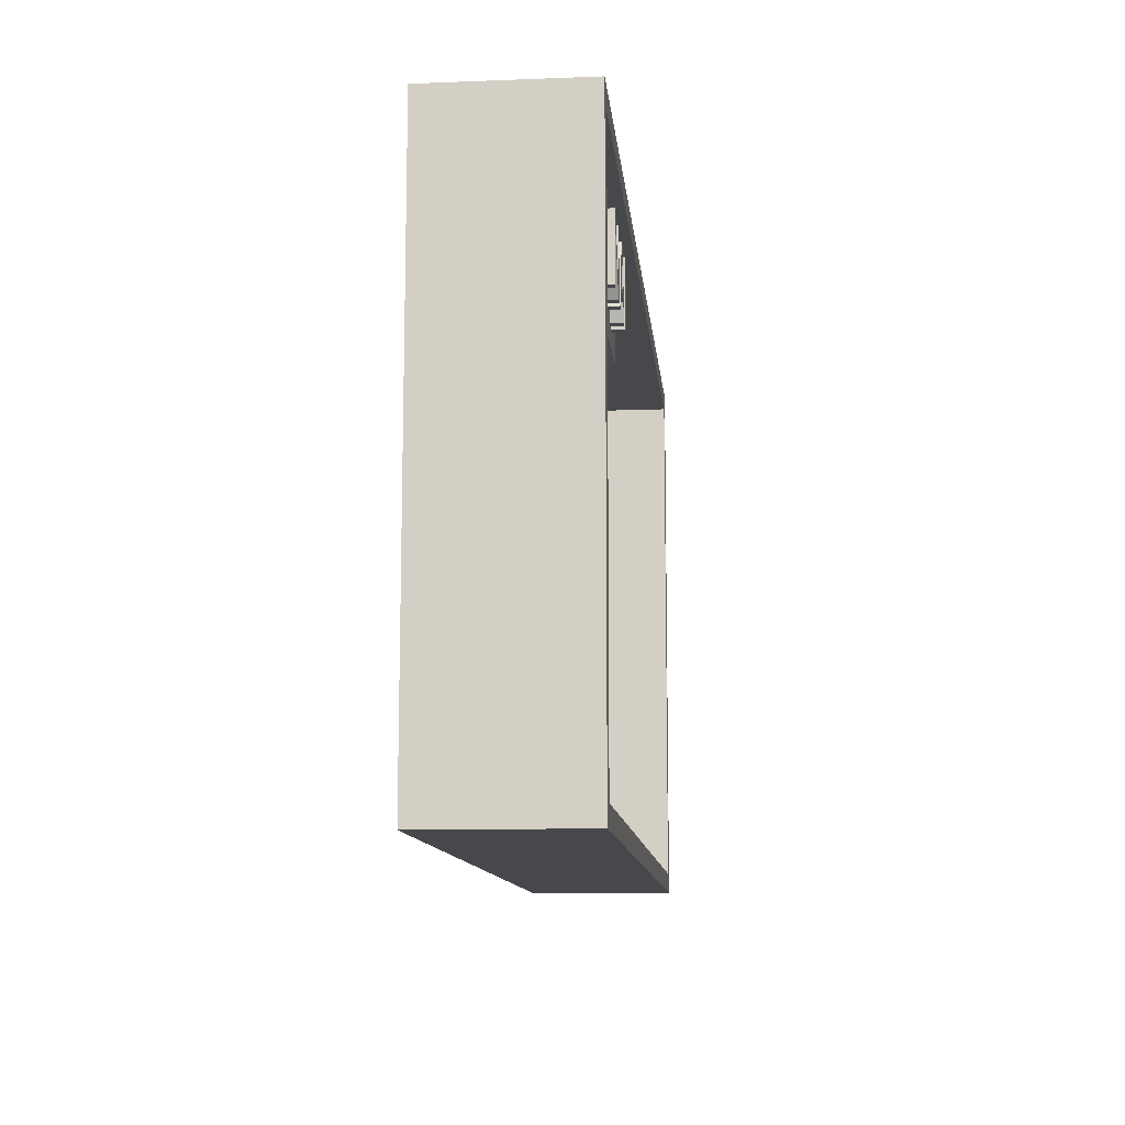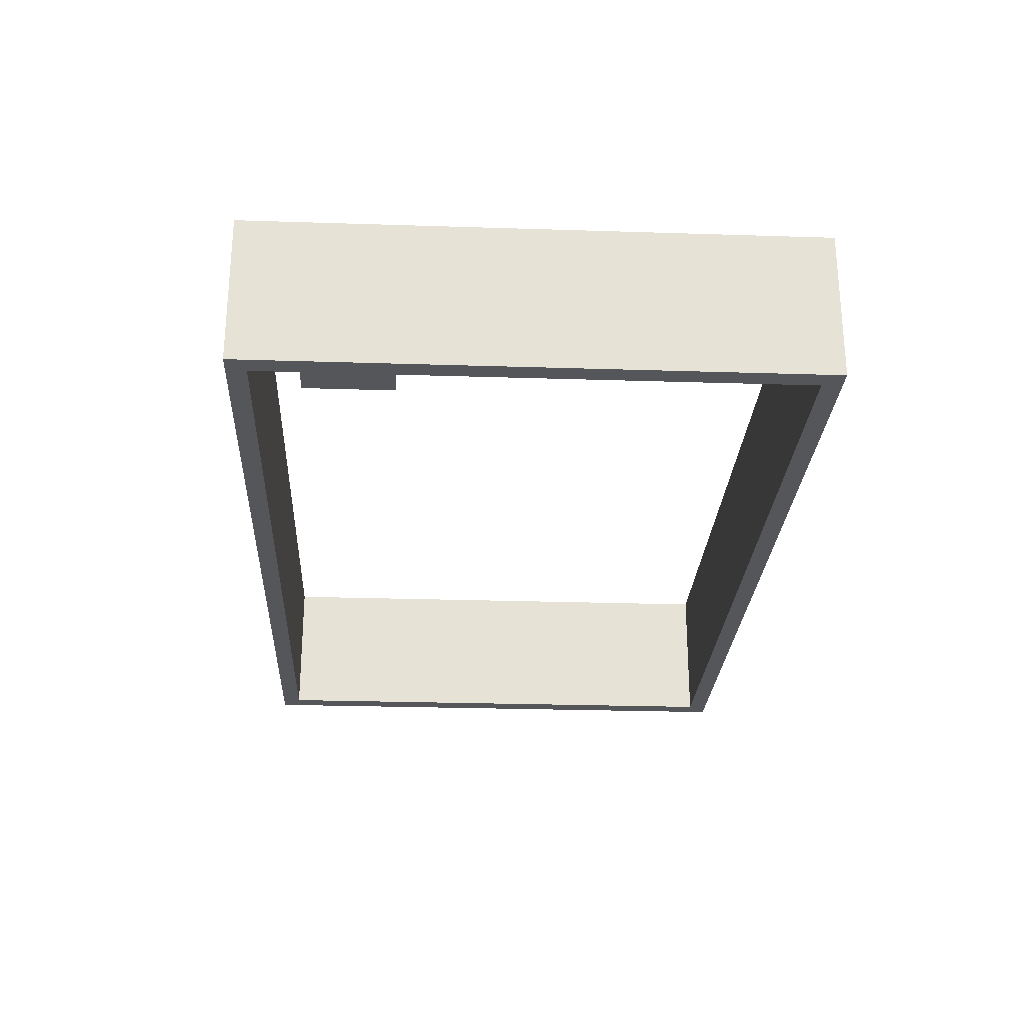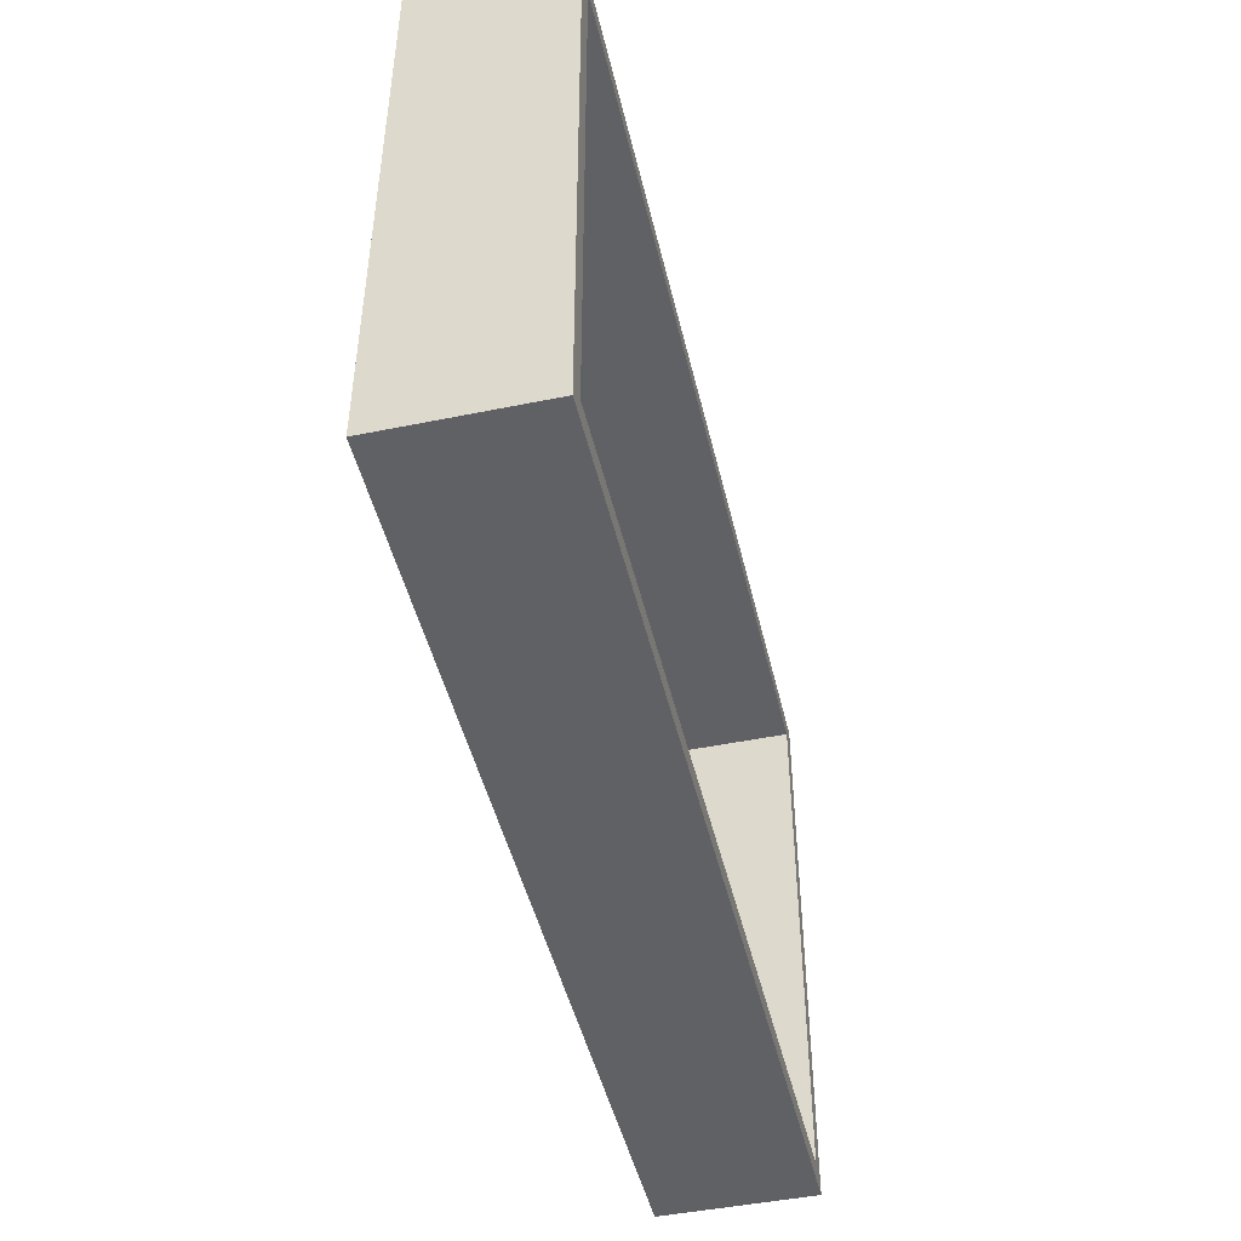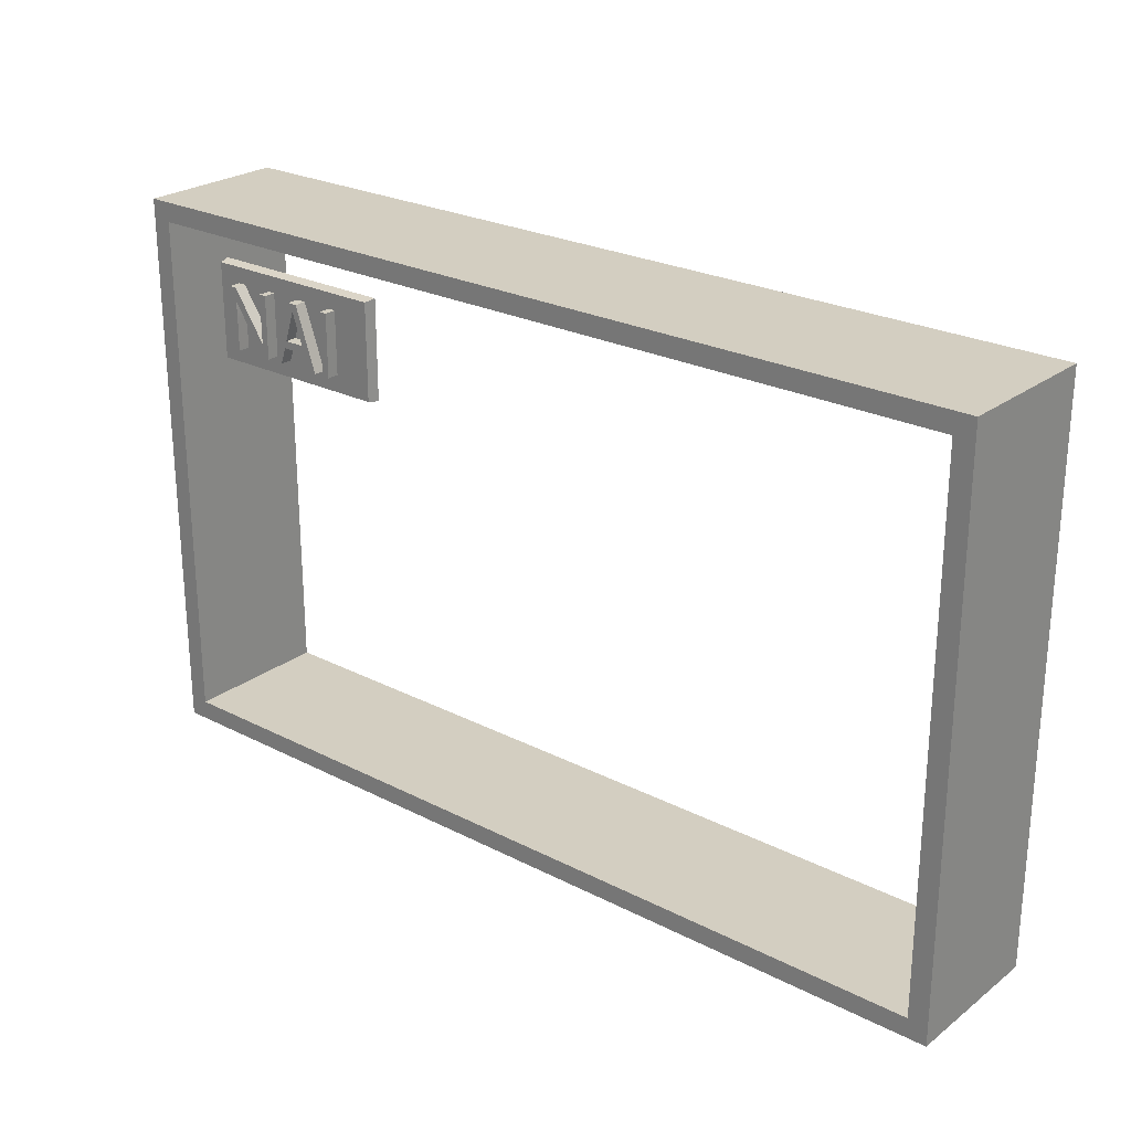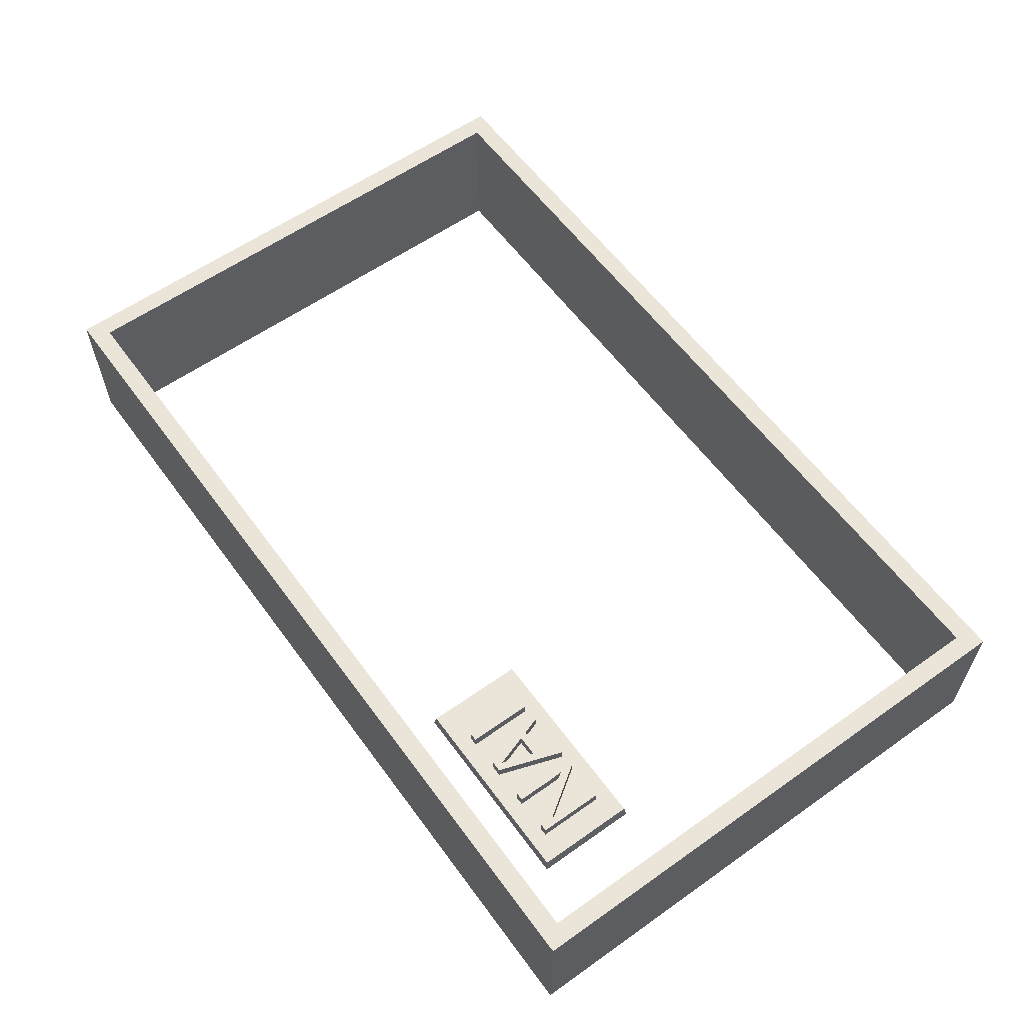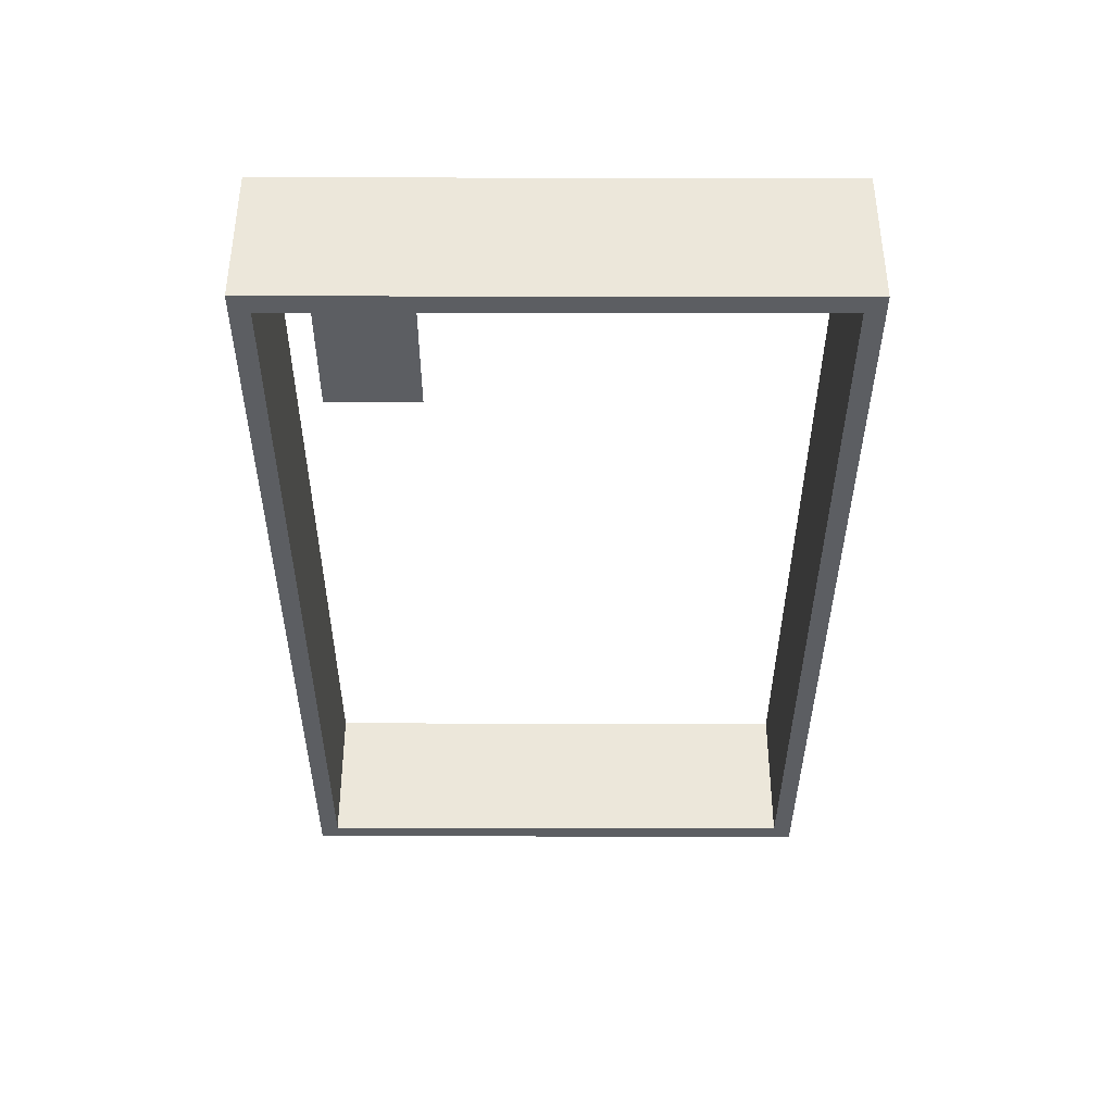
<metadata>
{"format":"obj","ext":"obj","renderer":"f3d","projection":"perspective","resolution":1024,"background":"white","views":[{"elev":-11.2,"azim":-84.6,"up":"+Y"},{"elev":-25.8,"azim":-92.9,"up":"+Z"},{"elev":-46.8,"azim":103.1,"up":"+Y"},{"elev":24.9,"azim":39.8,"up":"+Y"},{"elev":59.4,"azim":-126.0,"up":"+Z"},{"elev":-37.9,"azim":-90.1,"up":"+Z"}]}
</metadata>
<code>
o SM_CM_-_NAI_path1763-2.090
v 0.2686 -0.0904 0.09321
v 0.2573 0.2207 0.09328
v -0.2406 0.2207 0.09328
v -0.2406 -0.07915 0.09321
v -0.1701 0.167 0.09327
v -0.1701 0.1681 0.09327
v -0.1702 0.1697 0.09327
v -0.1703 0.1718 0.09327
v -0.1703 0.1757 0.09327
v -0.1894 0.1861 0.09328
v -0.1891 0.1811 0.09327
v -0.189 0.1576 0.09327
v -0.1933 0.1937 0.09328
v -0.1301 0.1576 0.09327
v -0.1348 0.1576 0.09327
v -0.1526 0.1673 0.09327
v -0.1558 0.1576 0.09327
v -0.1425 0.1937 0.09328
v -0.1245 0.1576 0.09327
v -0.1245 0.1937 0.09328
v -0.1512 0.1715 0.09327
v -0.2518 0.2264 0.00774
v 0.2573 0.2208 0.007739
v -0.2406 -0.07913 0.007666
v -0.1701 0.1678 0.0837
v -0.1702 0.1697 0.08371
v -0.1703 0.1718 0.08371
v -0.1703 0.1937 0.08371
v -0.1661 0.1576 0.0837
v -0.1894 0.1861 0.08371
v -0.1893 0.1847 0.08371
v -0.1933 0.1576 0.0837
v -0.1933 0.1937 0.08371
v -0.1348 0.1576 0.0837
v -0.1379 0.1673 0.0837
v -0.1558 0.1576 0.0837
v -0.1604 0.1576 0.0837
v -0.1201 0.1576 0.0837
v -0.1394 0.1715 0.08371
v -0.1453 0.1895 0.08371
v 0.2686 -0.09038 0.007663
v -0.2518 -0.09038 0.007663
v -0.2518 -0.0904 0.09321
v -0.2518 0.2264 0.09329
v -0.2518 0.232 0.007742
v -0.2518 0.232 0.09329
v 0.2686 0.232 0.007742
v 0.2686 0.232 0.09329
v 0.2573 -0.07913 0.007666
v 0.2573 -0.07915 0.09321
v -0.2406 0.2208 0.007739
v -0.17 0.1654 0.09327
v -0.1701 0.1661 0.0837
v -0.1703 0.1757 0.08371
v -0.1703 0.1937 0.09328
v -0.1661 0.1937 0.08371
v -0.1661 0.1937 0.09328
v -0.1661 0.1576 0.09327
v -0.1703 0.1576 0.0837
v -0.1703 0.1576 0.09327
v -0.1893 0.1847 0.09327
v -0.1892 0.1828 0.08371
v -0.1892 0.1825 0.09327
v -0.1891 0.1811 0.08371
v -0.1891 0.1793 0.09327
v -0.1891 0.179 0.08371
v -0.1891 0.178 0.09327
v -0.1891 0.177 0.08371
v -0.189 0.176 0.09327
v -0.189 0.1757 0.08371
v -0.189 0.1576 0.0837
v -0.1933 0.1576 0.09327
v -0.189 0.1937 0.08371
v -0.189 0.1937 0.09328
v -0.1301 0.1576 0.0837
v -0.1379 0.1673 0.09327
v -0.1526 0.1673 0.0837
v -0.1604 0.1576 0.09327
v -0.148 0.1937 0.08371
v -0.148 0.1937 0.09328
v -0.1425 0.1937 0.08371
v -0.1201 0.1576 0.09327
v -0.1245 0.1576 0.0837
v -0.1245 0.1937 0.08371
v -0.1201 0.1937 0.08371
v -0.1201 0.1937 0.09328
v -0.1394 0.1715 0.09327
v -0.1453 0.1895 0.09328
v -0.1512 0.1715 0.08371
v -0.09617 0.1467 0.08018
v -0.09618 0.2039 0.08019
v -0.2087 0.1467 0.08018
v -0.2087 0.2039 0.08019
v -0.2073 0.2029 0.08654
v -0.2073 0.1477 0.08653
v -0.09751 0.2029 0.08654
v -0.0975 0.1477 0.08653
f 72 74 13
f 72 10 74
f 10 52 74
f 9 57 55
f 9 58 57
f 78 88 80
f 88 18 80
f 88 14 18
f 19 86 20
f 19 82 86
f 78 21 88
f 87 14 88
f 60 52 10
f 72 61 10
f 72 63 61
f 72 11 63
f 72 65 11
f 72 67 65
f 72 69 67
f 8 58 9
f 72 12 69
f 78 16 21
f 16 87 21
f 16 76 87
f 76 14 87
f 7 58 8
f 6 58 7
f 5 58 6
f 78 17 16
f 15 14 76
f 52 58 5
f 60 58 52
f 73 32 33
f 30 32 73
f 53 30 73
f 56 54 28
f 29 54 56
f 40 37 79
f 81 40 79
f 75 40 81
f 85 83 84
f 38 83 85
f 89 37 40
f 75 39 40
f 53 59 30
f 31 32 30
f 62 32 31
f 64 32 62
f 66 32 64
f 68 32 66
f 70 32 68
f 29 27 54
f 71 32 70
f 77 37 89
f 39 77 89
f 35 77 39
f 75 35 39
f 29 26 27
f 29 25 26
f 29 53 25
f 36 37 77
f 75 34 35
f 29 59 53
f 52 5 53
f 5 25 53
f 5 6 25
f 6 26 25
f 6 7 26
f 7 8 27 26
f 8 9 54 27
f 9 55 28 54
f 55 57 56 28
f 57 58 29 56
f 58 60 59 29
f 60 10 30 59
f 10 61 31 30
f 61 63 62 31
f 63 11 64 62
f 11 65 64
f 65 66 64
f 65 67 66
f 67 68 66
f 67 69 68
f 69 70 68
f 69 12 71 70
f 12 72 32 71
f 72 13 33 32
f 13 74 73 33
f 74 52 53 73
f 14 15 34 75
f 15 76 35 34
f 76 16 77 35
f 16 17 36 77
f 17 78 37 36
f 78 80 79 37
f 80 18 81 79
f 18 14 75 81
f 82 19 83 38
f 19 20 84 83
f 20 86 85 84
f 86 82 38 85
f 87 88 40 39
f 88 21 89 40
f 21 87 39 89
f 97 95 92 90
f 94 96 91 93
f 96 97 90 91
f 92 93 91 90
f 95 94 93 92
f 95 97 96 94
f 44 48 46
f 44 2 48
f 2 1 48
f 43 3 44
f 3 2 44
f 43 4 3
f 50 1 2
f 43 50 4
f 43 1 50
f 47 22 45
f 23 22 47
f 41 23 47
f 51 42 22
f 23 51 22
f 24 42 51
f 41 49 23
f 49 42 24
f 41 42 49
f 1 43 42 41
f 43 44 22 42
f 44 46 45 22
f 46 48 47 45
f 48 1 41 47
f 50 2 23 49
f 2 3 51 23
f 3 4 24 51
f 4 50 49 24

</code>
